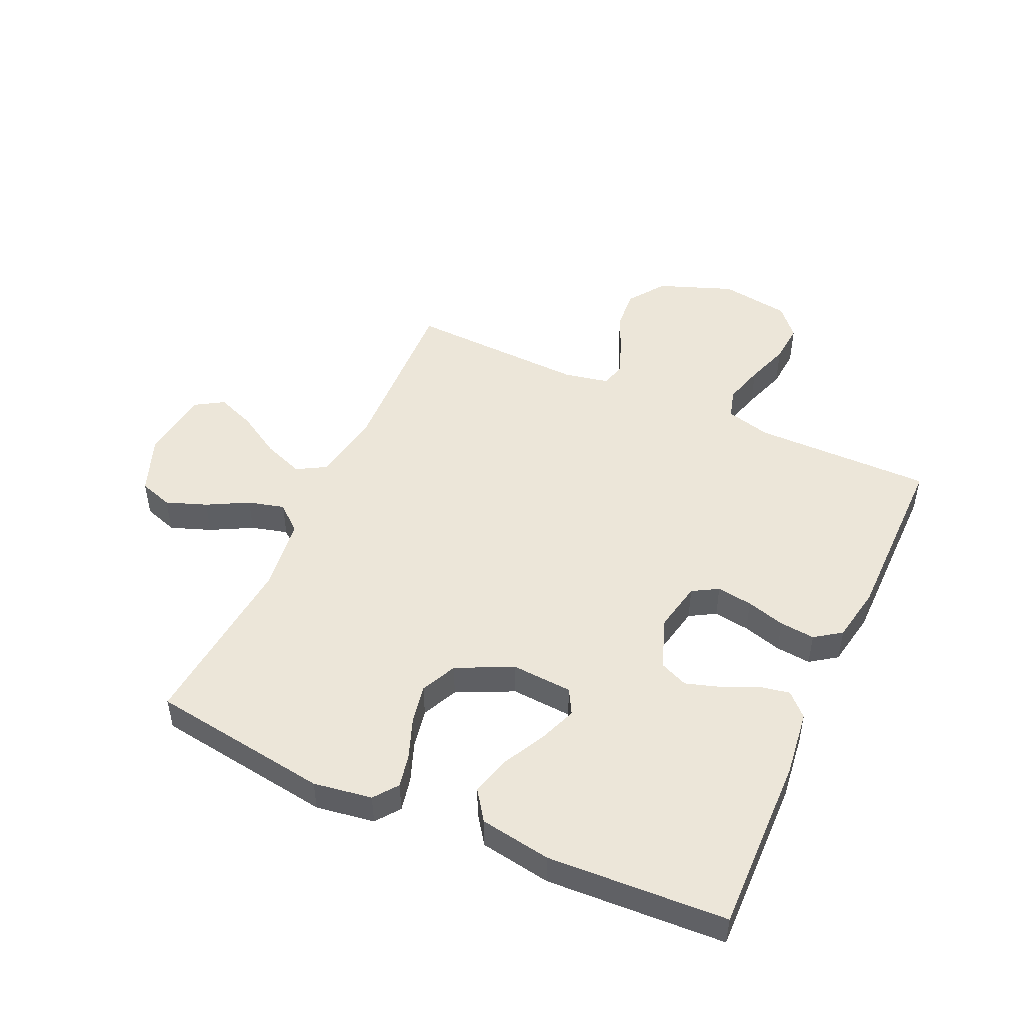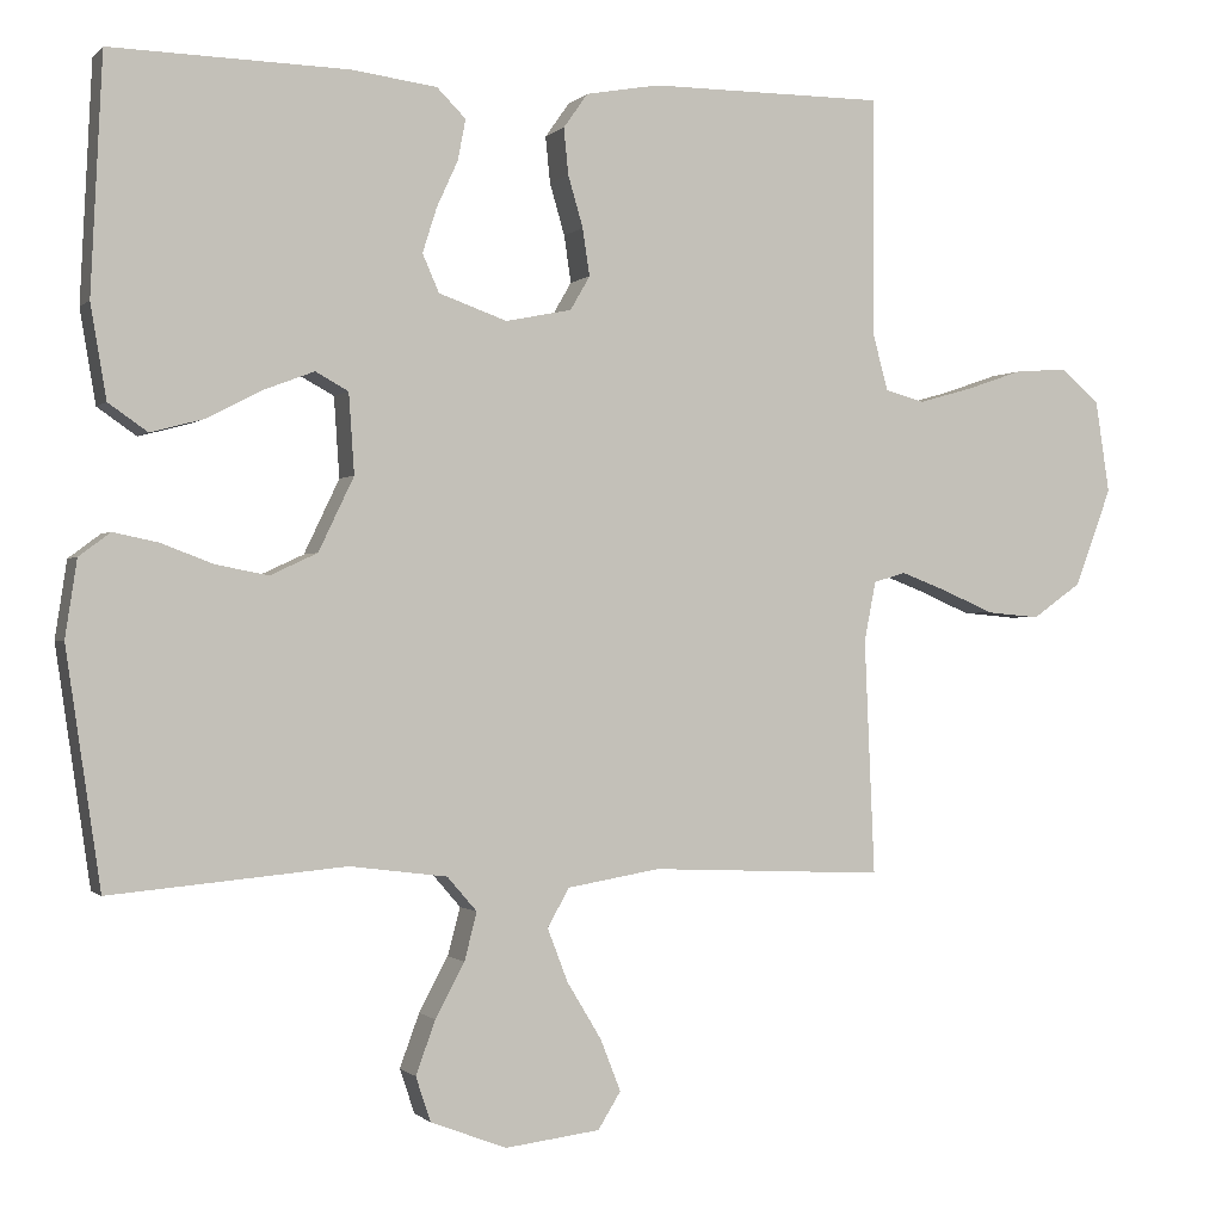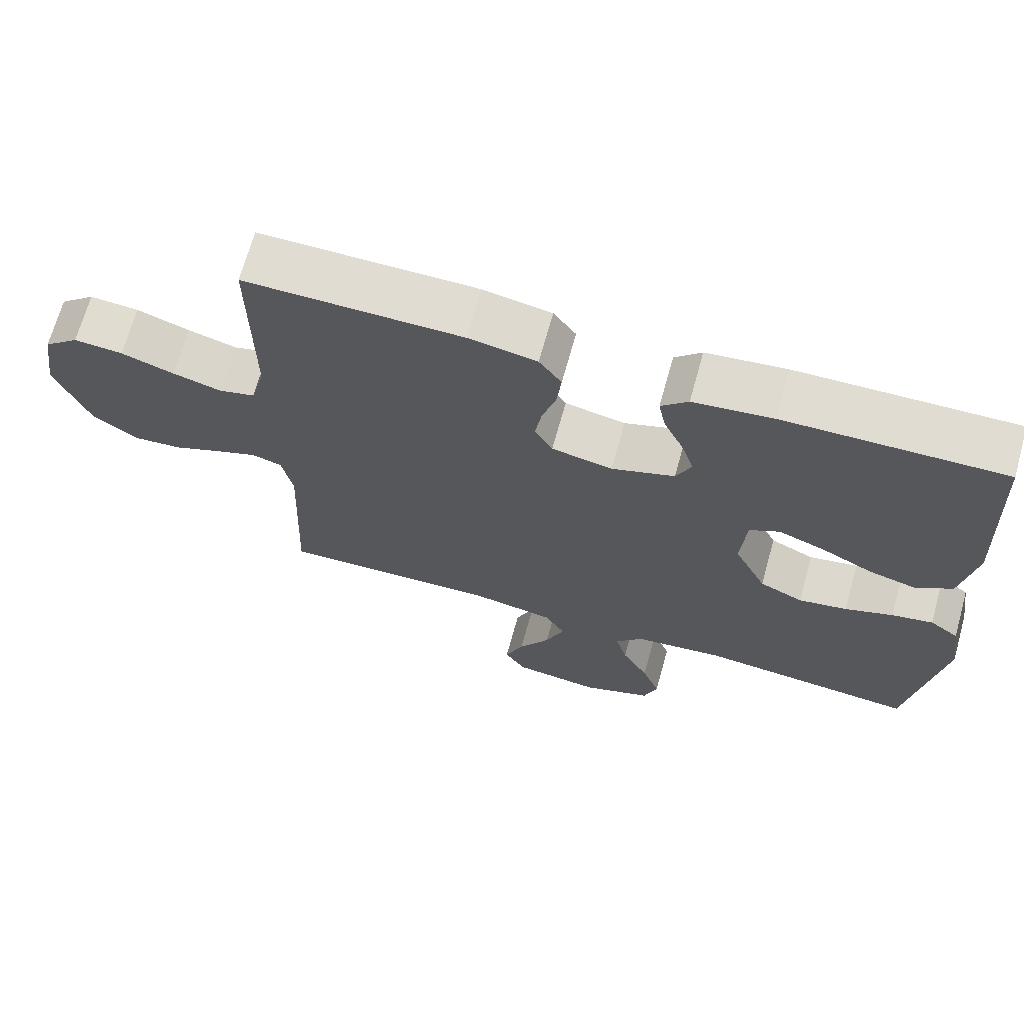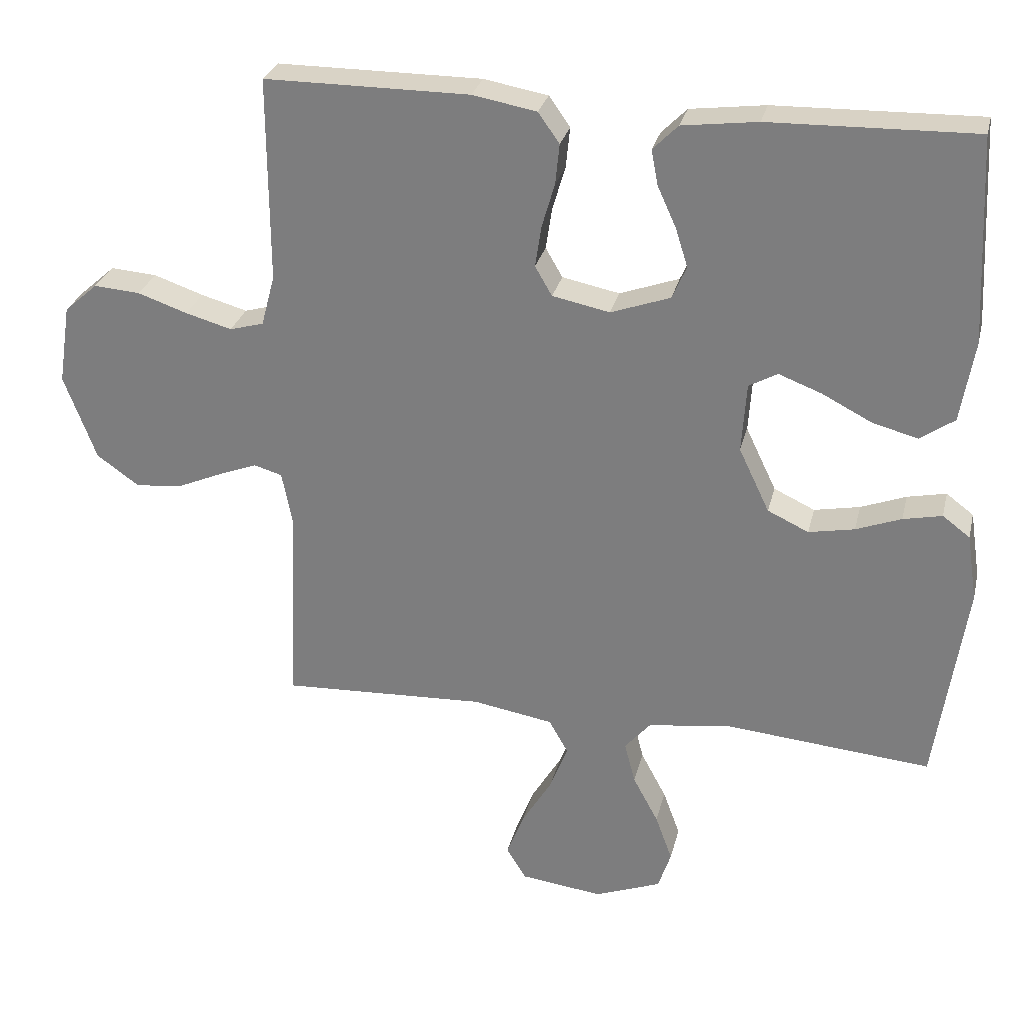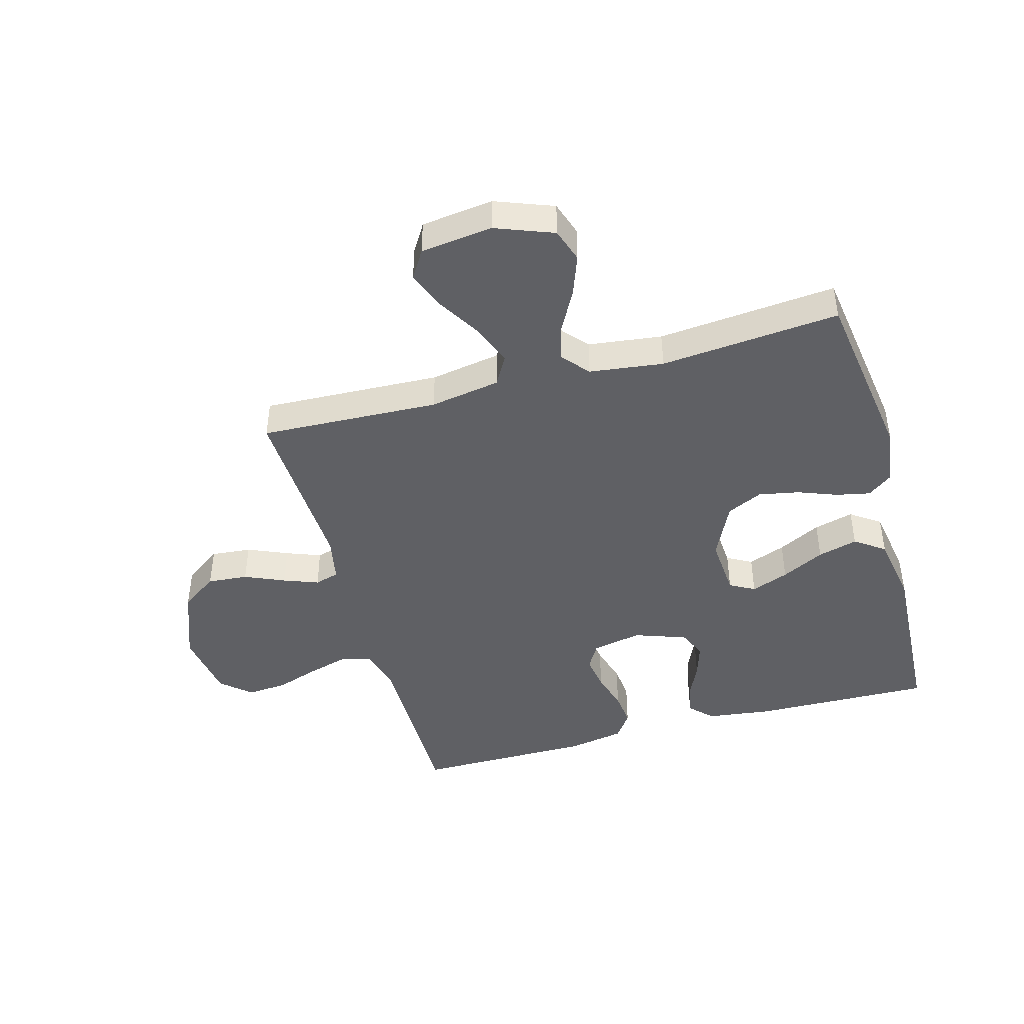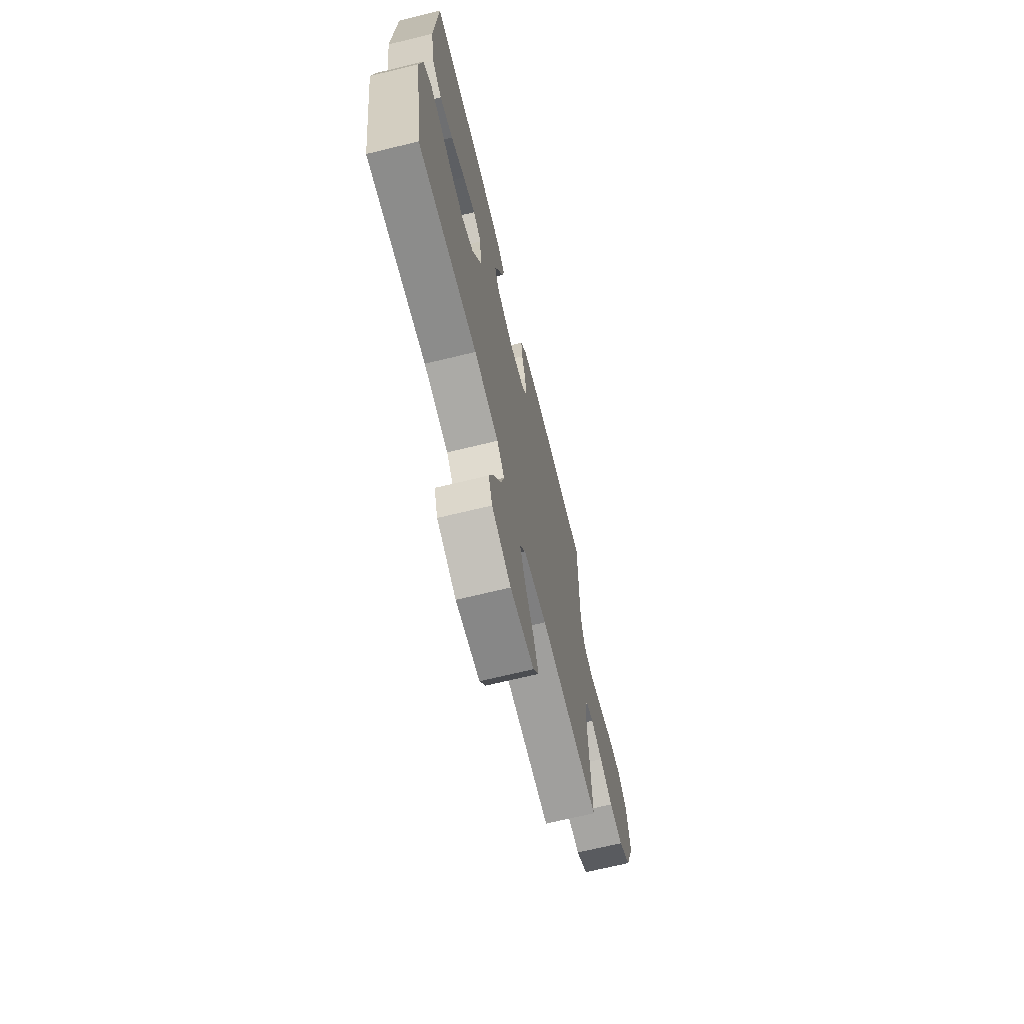
<metadata>
{"format":"obj","ext":"obj","renderer":"f3d","projection":"perspective","resolution":1024,"background":"white","views":[{"elev":48.6,"azim":-65.6,"up":"+Y"},{"elev":-0.6,"azim":-20.2,"up":"+Z"},{"elev":69.0,"azim":-164.4,"up":"+Z"},{"elev":28.3,"azim":-166.8,"up":"+Z"},{"elev":-44.3,"azim":-164.5,"up":"+Y"},{"elev":-69.0,"azim":-76.3,"up":"+Z"}]}
</metadata>
<code>
v -0.5 0.07 -0.5
v -0.544 0.07 -0.2
v -0.529 0.07 -0.102
v -0.489 0.07 -0.072
v -0.432 0.07 -0.084
v -0.366 0.07 -0.109
v -0.299 0.07 -0.122
v -0.239 0.07 -0.094
v -0.194 0.07 0
v -0.201 0.07 0.102
v -0.243 0.07 0.125
v -0.306 0.07 0.101
v -0.378 0.07 0.064
v -0.445 0.07 0.046
v -0.495 0.07 0.081
v -0.515 0.07 0.2
v -0.5 0.07 0.5
v -0.2 0.07 0.493
v -0.09 0.07 0.479
v -0.053 0.07 0.442
v -0.063 0.07 0.39
v -0.09 0.07 0.331
v -0.108 0.07 0.274
v -0.087 0.07 0.226
v 0 0.07 0.195
v 0.084 0.07 0.212
v 0.109 0.07 0.255
v 0.1 0.07 0.315
v 0.081 0.07 0.38
v 0.075 0.07 0.439
v 0.106 0.07 0.483
v 0.2 0.07 0.5
v 0.5 0.07 0.5
v 0.499 0.07 0.2
v 0.519 0.07 0.125
v 0.569 0.07 0.111
v 0.637 0.07 0.13
v 0.71 0.07 0.155
v 0.778 0.07 0.16
v 0.827 0.07 0.117
v 0.845 0.07 0
v 0.798 0.07 -0.125
v 0.736 0.07 -0.169
v 0.668 0.07 -0.163
v 0.601 0.07 -0.134
v 0.543 0.07 -0.112
v 0.502 0.07 -0.124
v 0.487 0.07 -0.2
v 0.5 0.07 -0.5
v 0.2 0.07 -0.487
v 0.082 0.07 -0.507
v 0.054 0.07 -0.556
v 0.08 0.07 -0.624
v 0.124 0.07 -0.697
v 0.15 0.07 -0.763
v 0.121 0.07 -0.81
v 0 0.07 -0.825
v -0.097 0.07 -0.788
v -0.116 0.07 -0.731
v -0.091 0.07 -0.663
v -0.054 0.07 -0.594
v -0.038 0.07 -0.533
v -0.076 0.07 -0.489
v -0.2 0.07 -0.473
v -0.5 0 -0.5
v -0.544 0 -0.2
v -0.529 0 -0.102
v -0.489 0 -0.072
v -0.432 0 -0.084
v -0.366 0 -0.109
v -0.299 0 -0.122
v -0.239 0 -0.094
v -0.194 0 0
v -0.201 0 0.102
v -0.243 0 0.125
v -0.306 0 0.101
v -0.378 0 0.064
v -0.445 0 0.046
v -0.495 0 0.081
v -0.515 0 0.2
v -0.5 0 0.5
v -0.2 0 0.493
v -0.09 0 0.479
v -0.053 0 0.442
v -0.063 0 0.39
v -0.09 0 0.331
v -0.108 0 0.274
v -0.087 0 0.226
v 0 0 0.195
v 0.084 0 0.212
v 0.109 0 0.255
v 0.1 0 0.315
v 0.081 0 0.38
v 0.075 0 0.439
v 0.106 0 0.483
v 0.2 0 0.5
v 0.5 0 0.5
v 0.499 0 0.2
v 0.519 0 0.125
v 0.569 0 0.111
v 0.637 0 0.13
v 0.71 0 0.155
v 0.778 0 0.16
v 0.827 0 0.117
v 0.845 0 0
v 0.798 0 -0.125
v 0.736 0 -0.169
v 0.668 0 -0.163
v 0.601 0 -0.134
v 0.543 0 -0.112
v 0.502 0 -0.124
v 0.487 0 -0.2
v 0.5 0 -0.5
v 0.2 0 -0.487
v 0.082 0 -0.507
v 0.054 0 -0.556
v 0.08 0 -0.624
v 0.124 0 -0.697
v 0.15 0 -0.763
v 0.121 0 -0.81
v 0 0 -0.825
v -0.097 0 -0.788
v -0.116 0 -0.731
v -0.091 0 -0.663
v -0.054 0 -0.594
v -0.038 0 -0.533
v -0.076 0 -0.489
v -0.2 0 -0.473
f 58 59 60 61
f 58 61 62
f 57 58 62
f 56 57 62
f 53 54 55 56
f 52 53 56 62
f 51 52 62 63
f 48 49 50
f 47 48 50 51
f 42 43 44 45
f 42 45 46
f 41 42 46
f 40 41 46 47
f 37 38 39 40
f 36 37 40 47
f 31 32 33 34
f 31 34 35
f 28 29 30 31
f 27 28 31 35
f 26 27 35
f 25 26 35 36
f 19 20 21 22
f 19 22 23
f 18 19 23
f 17 18 23
f 16 17 23 24
f 12 13 14 15
f 11 12 15 16
f 3 4 5 6
f 3 6 7
f 64 1 2 3
f 64 3 7
f 63 64 7 8
f 51 63 8 9
f 25 36 47 51
f 25 51 9 10
f 11 16 24 25
f 10 11 25
f 125 124 123 122
f 126 125 122
f 126 122 121
f 126 121 120
f 120 119 118 117
f 126 120 117 116
f 127 126 116 115
f 114 113 112
f 115 114 112 111
f 109 108 107 106
f 110 109 106
f 110 106 105
f 111 110 105 104
f 104 103 102 101
f 111 104 101 100
f 98 97 96 95
f 99 98 95
f 95 94 93 92
f 99 95 92 91
f 99 91 90
f 100 99 90 89
f 86 85 84 83
f 87 86 83
f 87 83 82
f 87 82 81
f 88 87 81 80
f 79 78 77 76
f 80 79 76 75
f 70 69 68 67
f 71 70 67
f 67 66 65 128
f 71 67 128
f 72 71 128 127
f 73 72 127 115
f 115 111 100 89
f 74 73 115 89
f 89 88 80 75
f 89 75 74
f 1 65 66 2
f 2 66 67 3
f 3 67 68 4
f 4 68 69 5
f 5 69 70 6
f 6 70 71 7
f 7 71 72 8
f 8 72 73 9
f 9 73 74 10
f 10 74 75 11
f 11 75 76 12
f 12 76 77 13
f 13 77 78 14
f 14 78 79 15
f 15 79 80 16
f 16 80 81 17
f 17 81 82 18
f 18 82 83 19
f 19 83 84 20
f 20 84 85 21
f 21 85 86 22
f 22 86 87 23
f 23 87 88 24
f 24 88 89 25
f 25 89 90 26
f 26 90 91 27
f 27 91 92 28
f 28 92 93 29
f 29 93 94 30
f 30 94 95 31
f 31 95 96 32
f 32 96 97 33
f 33 97 98 34
f 34 98 99 35
f 35 99 100 36
f 36 100 101 37
f 37 101 102 38
f 38 102 103 39
f 39 103 104 40
f 40 104 105 41
f 41 105 106 42
f 42 106 107 43
f 43 107 108 44
f 44 108 109 45
f 45 109 110 46
f 46 110 111 47
f 47 111 112 48
f 48 112 113 49
f 49 113 114 50
f 50 114 115 51
f 51 115 116 52
f 52 116 117 53
f 53 117 118 54
f 54 118 119 55
f 55 119 120 56
f 56 120 121 57
f 57 121 122 58
f 58 122 123 59
f 59 123 124 60
f 60 124 125 61
f 61 125 126 62
f 62 126 127 63
f 63 127 128 64
f 64 128 65 1

</code>
